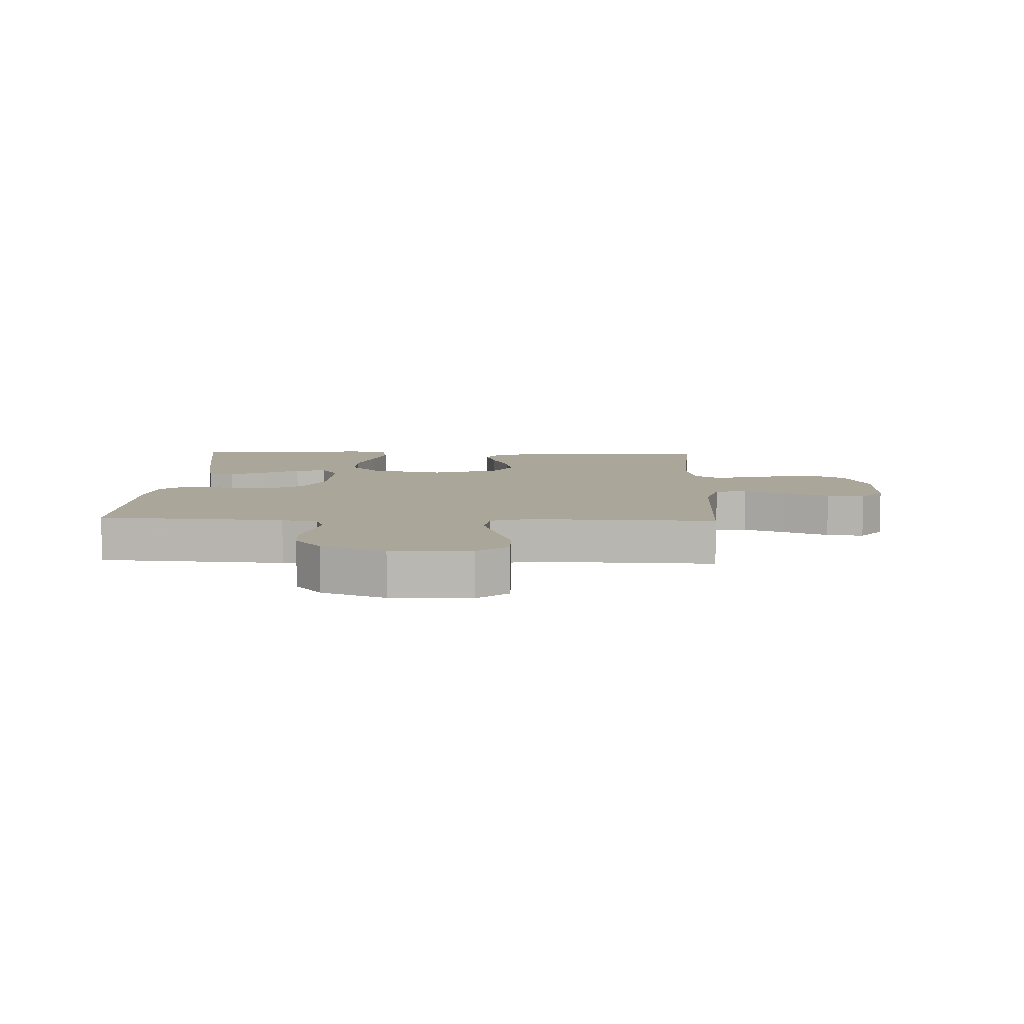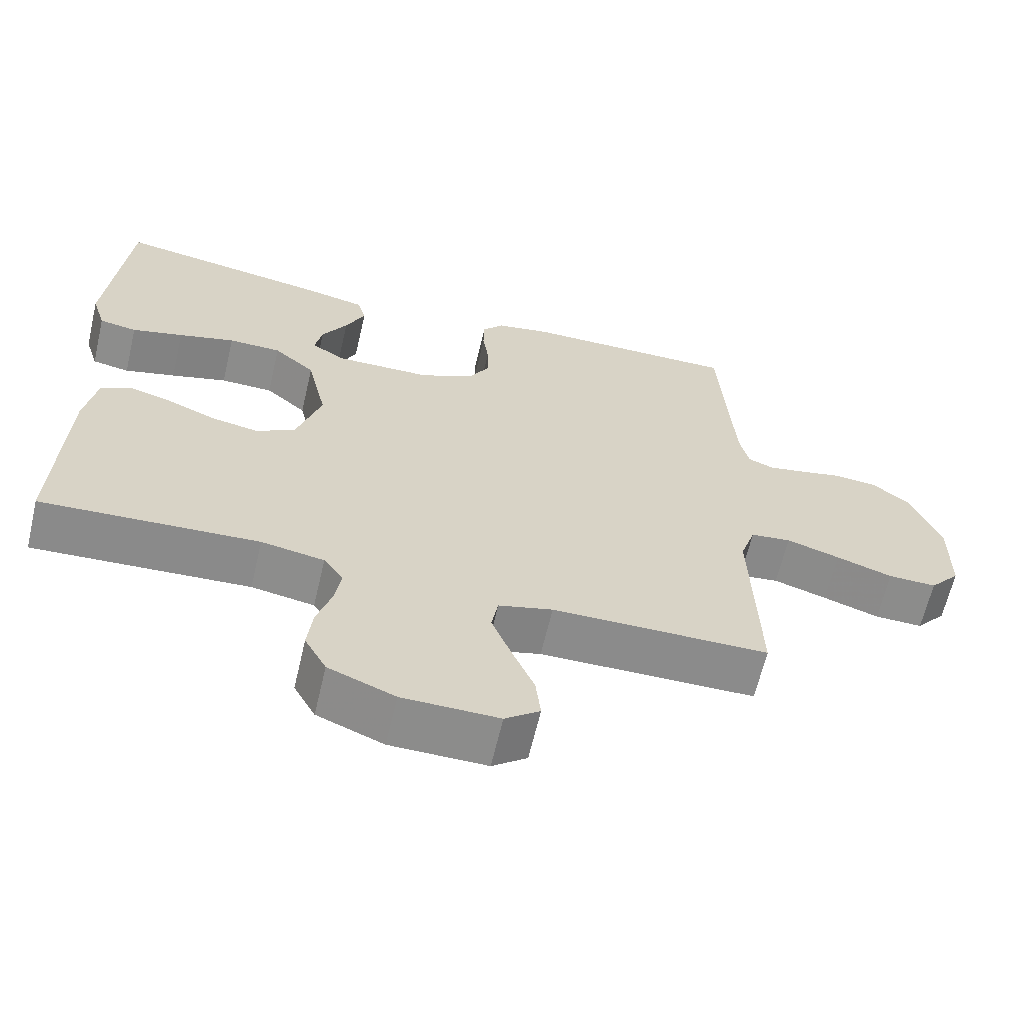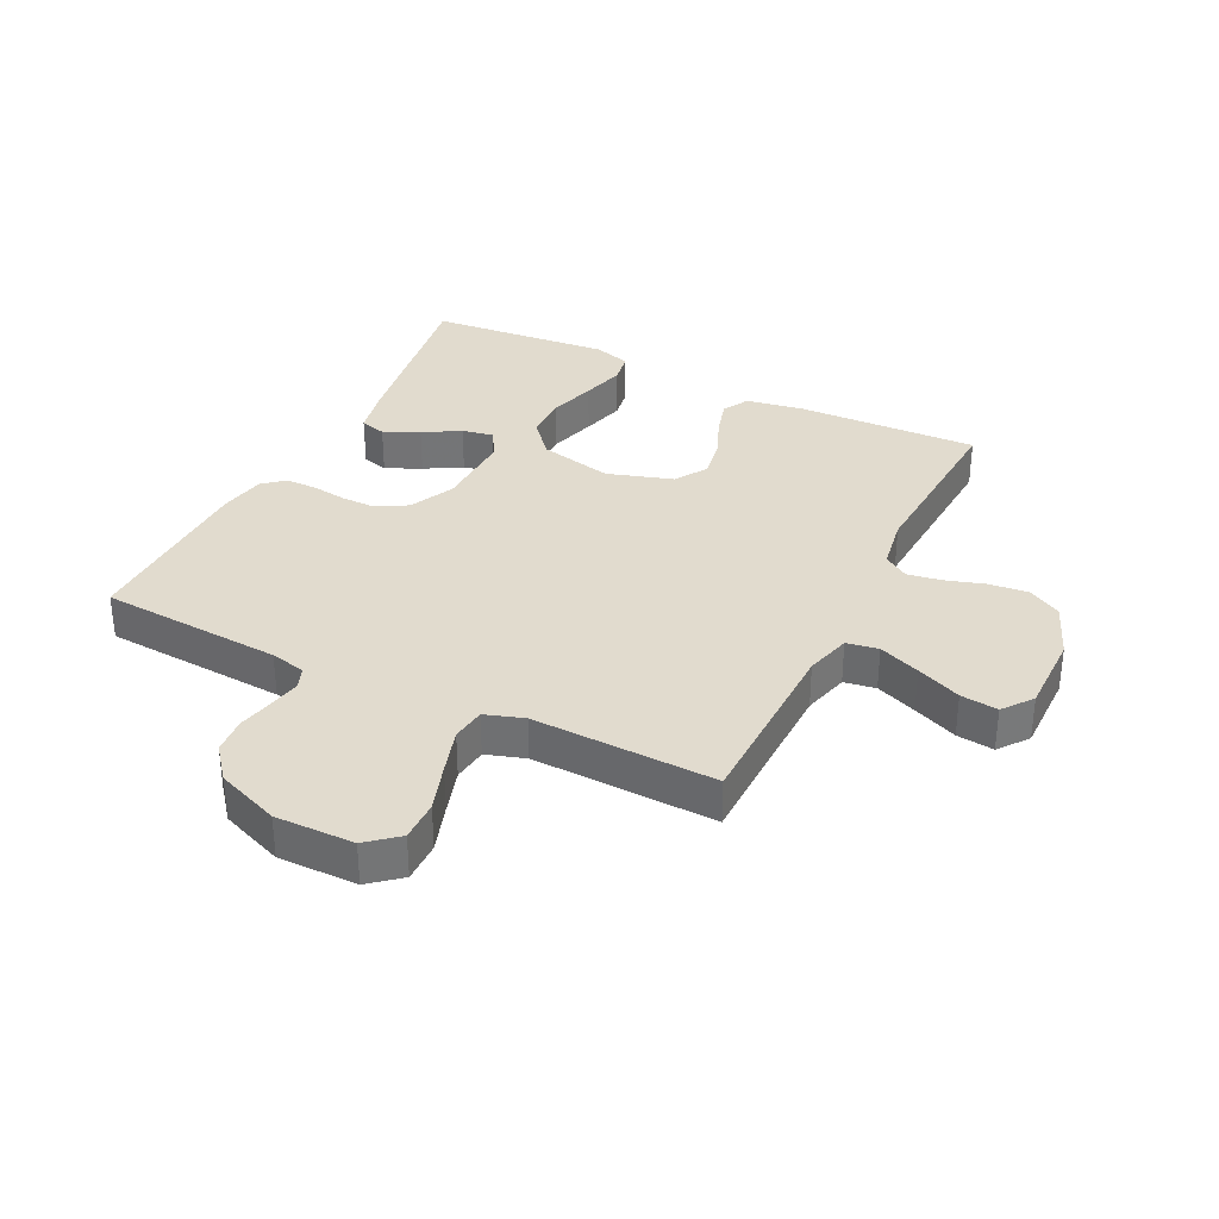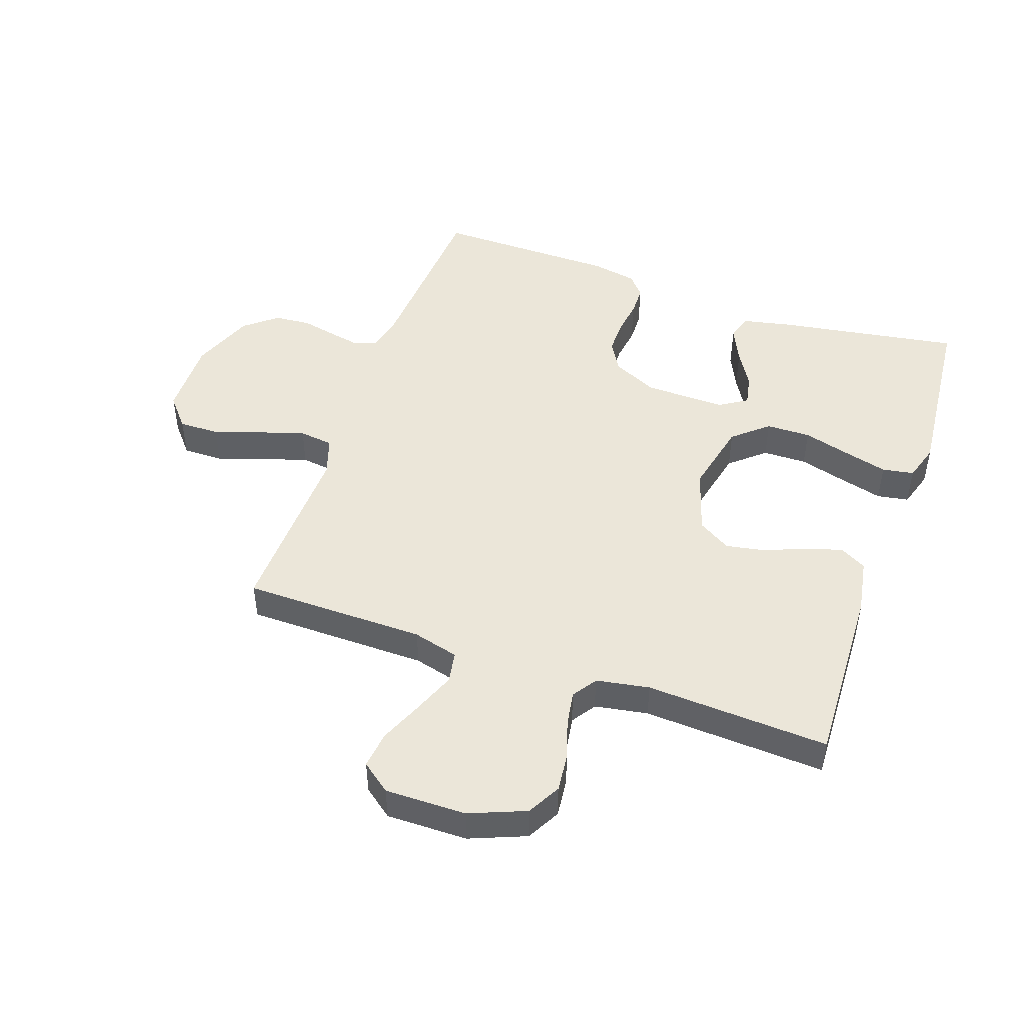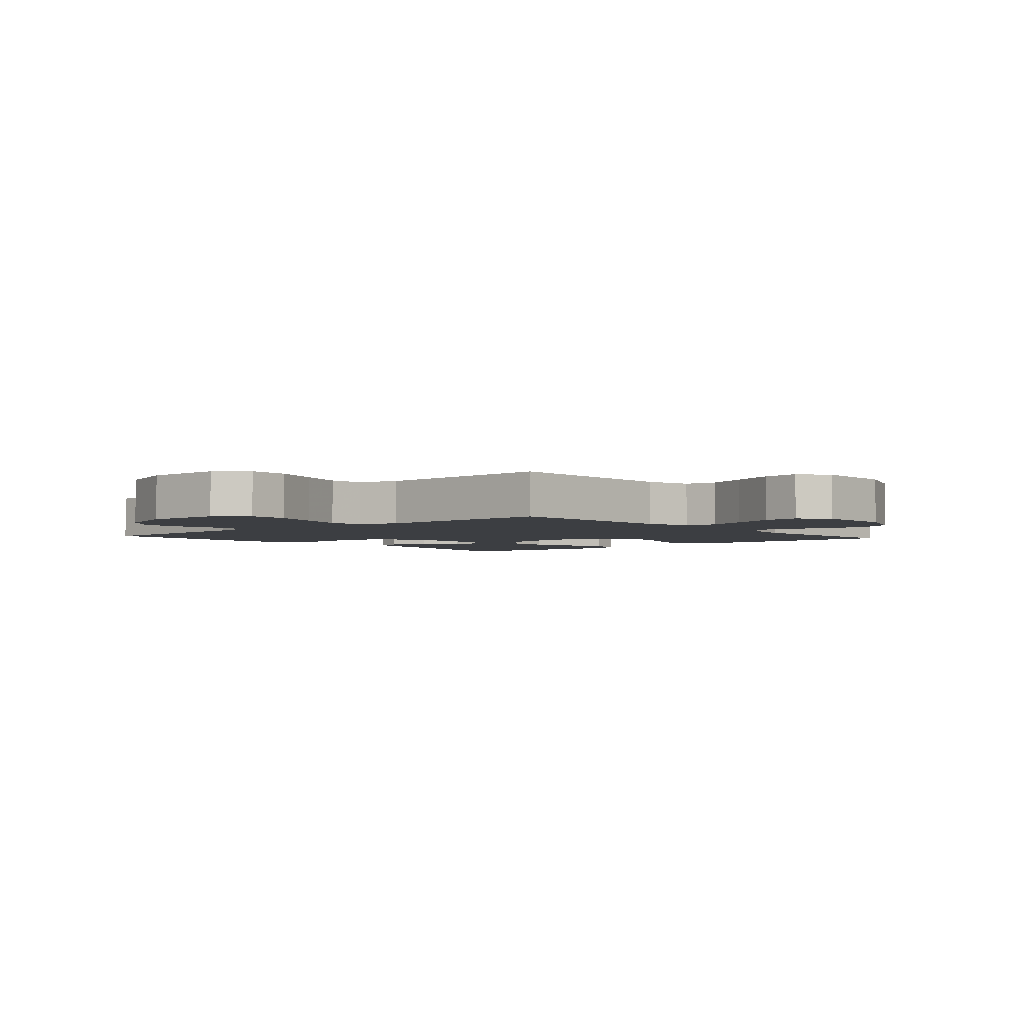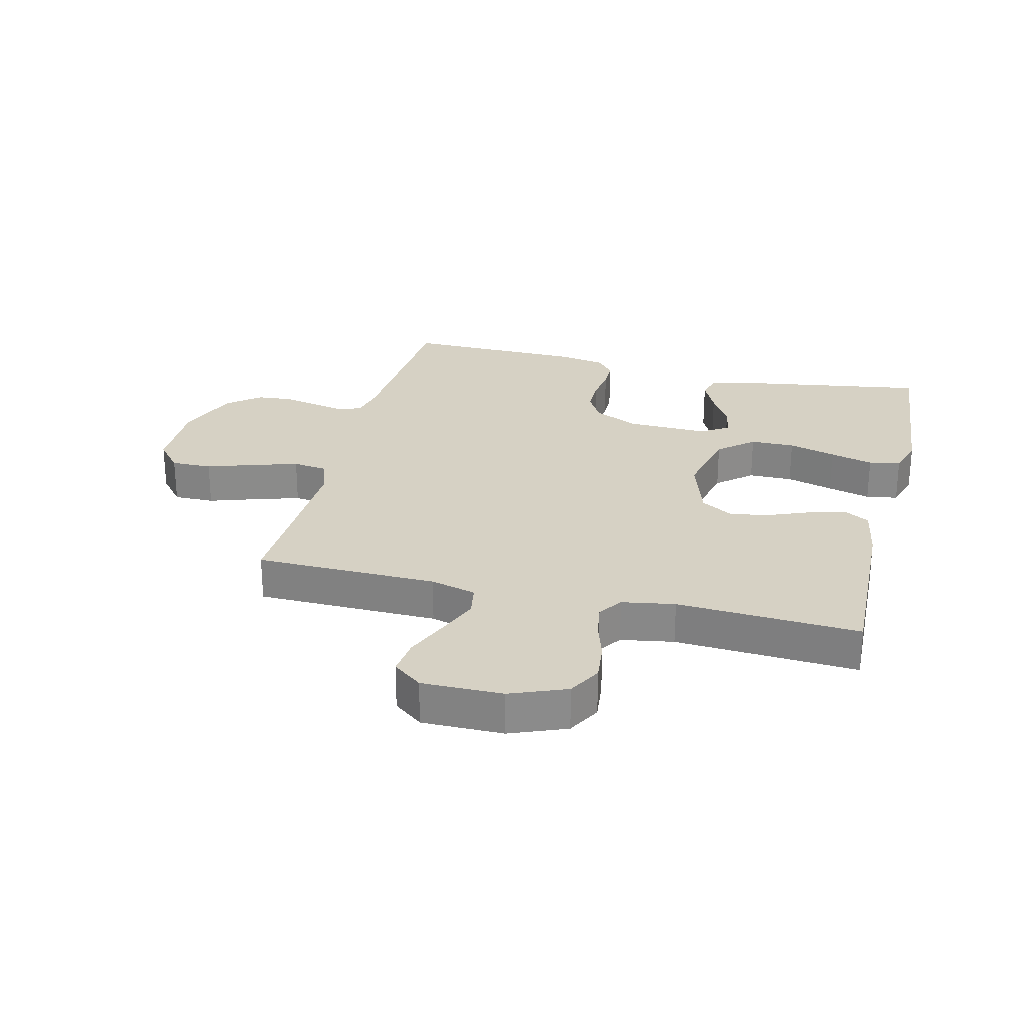
<metadata>
{"format":"obj","ext":"obj","renderer":"f3d","projection":"perspective","resolution":1024,"background":"white","views":[{"elev":7.8,"azim":92.2,"up":"+Y"},{"elev":-64.0,"azim":-13.2,"up":"+Z"},{"elev":33.9,"azim":116.4,"up":"+Y"},{"elev":47.3,"azim":-160.8,"up":"+Y"},{"elev":-3.3,"azim":131.2,"up":"+Y"},{"elev":26.6,"azim":-166.1,"up":"+Y"}]}
</metadata>
<code>
v -0.5 0.07 -0.5
v -0.489 0.07 -0.2
v -0.473 0.07 -0.108
v -0.43 0.07 -0.084
v -0.371 0.07 -0.101
v -0.303 0.07 -0.129
v -0.238 0.07 -0.141
v -0.184 0.07 -0.108
v -0.15 0.07 0
v -0.177 0.07 0.121
v -0.234 0.07 0.17
v -0.307 0.07 0.171
v -0.385 0.07 0.149
v -0.456 0.07 0.13
v -0.508 0.07 0.139
v -0.527 0.07 0.2
v -0.5 0.07 0.5
v -0.2 0.07 0.452
v -0.119 0.07 0.435
v -0.107 0.07 0.392
v -0.134 0.07 0.334
v -0.169 0.07 0.274
v -0.179 0.07 0.223
v -0.133 0.07 0.194
v 0 0.07 0.197
v 0.074 0.07 0.232
v 0.103 0.07 0.282
v 0.103 0.07 0.339
v 0.095 0.07 0.397
v 0.096 0.07 0.447
v 0.125 0.07 0.482
v 0.2 0.07 0.496
v 0.5 0.07 0.5
v 0.519 0.07 0.2
v 0.532 0.07 0.142
v 0.568 0.07 0.128
v 0.619 0.07 0.138
v 0.678 0.07 0.151
v 0.738 0.07 0.146
v 0.791 0.07 0.103
v 0.831 0.07 0
v 0.829 0.07 -0.129
v 0.787 0.07 -0.179
v 0.72 0.07 -0.178
v 0.642 0.07 -0.152
v 0.568 0.07 -0.129
v 0.512 0.07 -0.136
v 0.491 0.07 -0.2
v 0.5 0.07 -0.5
v 0.2 0.07 -0.504
v 0.125 0.07 -0.524
v 0.116 0.07 -0.576
v 0.143 0.07 -0.644
v 0.174 0.07 -0.717
v 0.181 0.07 -0.778
v 0.133 0.07 -0.815
v 0 0.07 -0.814
v -0.092 0.07 -0.777
v -0.122 0.07 -0.722
v -0.115 0.07 -0.658
v -0.095 0.07 -0.594
v -0.086 0.07 -0.538
v -0.113 0.07 -0.498
v -0.2 0.07 -0.483
v -0.5 0 -0.5
v -0.489 0 -0.2
v -0.473 0 -0.108
v -0.43 0 -0.084
v -0.371 0 -0.101
v -0.303 0 -0.129
v -0.238 0 -0.141
v -0.184 0 -0.108
v -0.15 0 0
v -0.177 0 0.121
v -0.234 0 0.17
v -0.307 0 0.171
v -0.385 0 0.149
v -0.456 0 0.13
v -0.508 0 0.139
v -0.527 0 0.2
v -0.5 0 0.5
v -0.2 0 0.452
v -0.119 0 0.435
v -0.107 0 0.392
v -0.134 0 0.334
v -0.169 0 0.274
v -0.179 0 0.223
v -0.133 0 0.194
v 0 0 0.197
v 0.074 0 0.232
v 0.103 0 0.282
v 0.103 0 0.339
v 0.095 0 0.397
v 0.096 0 0.447
v 0.125 0 0.482
v 0.2 0 0.496
v 0.5 0 0.5
v 0.519 0 0.2
v 0.532 0 0.142
v 0.568 0 0.128
v 0.619 0 0.138
v 0.678 0 0.151
v 0.738 0 0.146
v 0.791 0 0.103
v 0.831 0 0
v 0.829 0 -0.129
v 0.787 0 -0.179
v 0.72 0 -0.178
v 0.642 0 -0.152
v 0.568 0 -0.129
v 0.512 0 -0.136
v 0.491 0 -0.2
v 0.5 0 -0.5
v 0.2 0 -0.504
v 0.125 0 -0.524
v 0.116 0 -0.576
v 0.143 0 -0.644
v 0.174 0 -0.717
v 0.181 0 -0.778
v 0.133 0 -0.815
v 0 0 -0.814
v -0.092 0 -0.777
v -0.122 0 -0.722
v -0.115 0 -0.658
v -0.095 0 -0.594
v -0.086 0 -0.538
v -0.113 0 -0.498
v -0.2 0 -0.483
f 58 59 60 61
f 58 61 62
f 57 58 62
f 56 57 62
f 53 54 55 56
f 52 53 56 62
f 51 52 62 63
f 48 49 50
f 47 48 50 51
f 42 43 44 45
f 42 45 46
f 41 42 46
f 40 41 46 47
f 37 38 39 40
f 36 37 40 47
f 31 32 33 34
f 31 34 35
f 28 29 30 31
f 27 28 31 35
f 26 27 35 36
f 19 20 21 22
f 17 18 19 22
f 17 22 23
f 16 17 23
f 12 13 14 15
f 12 15 16 23
f 3 4 5 6
f 3 6 7
f 64 1 2 3
f 64 3 7
f 63 64 7 8
f 51 63 8 9
f 47 51 9 10
f 25 26 36 47
f 24 25 47 10
f 11 12 23 24
f 10 11 24
f 125 124 123 122
f 126 125 122
f 126 122 121
f 126 121 120
f 120 119 118 117
f 126 120 117 116
f 127 126 116 115
f 114 113 112
f 115 114 112 111
f 109 108 107 106
f 110 109 106
f 110 106 105
f 111 110 105 104
f 104 103 102 101
f 111 104 101 100
f 98 97 96 95
f 99 98 95
f 95 94 93 92
f 99 95 92 91
f 100 99 91 90
f 86 85 84 83
f 86 83 82 81
f 87 86 81
f 87 81 80
f 79 78 77 76
f 87 80 79 76
f 70 69 68 67
f 71 70 67
f 67 66 65 128
f 71 67 128
f 72 71 128 127
f 73 72 127 115
f 74 73 115 111
f 111 100 90 89
f 74 111 89 88
f 88 87 76 75
f 88 75 74
f 1 65 66 2
f 2 66 67 3
f 3 67 68 4
f 4 68 69 5
f 5 69 70 6
f 6 70 71 7
f 7 71 72 8
f 8 72 73 9
f 9 73 74 10
f 10 74 75 11
f 11 75 76 12
f 12 76 77 13
f 13 77 78 14
f 14 78 79 15
f 15 79 80 16
f 16 80 81 17
f 17 81 82 18
f 18 82 83 19
f 19 83 84 20
f 20 84 85 21
f 21 85 86 22
f 22 86 87 23
f 23 87 88 24
f 24 88 89 25
f 25 89 90 26
f 26 90 91 27
f 27 91 92 28
f 28 92 93 29
f 29 93 94 30
f 30 94 95 31
f 31 95 96 32
f 32 96 97 33
f 33 97 98 34
f 34 98 99 35
f 35 99 100 36
f 36 100 101 37
f 37 101 102 38
f 38 102 103 39
f 39 103 104 40
f 40 104 105 41
f 41 105 106 42
f 42 106 107 43
f 43 107 108 44
f 44 108 109 45
f 45 109 110 46
f 46 110 111 47
f 47 111 112 48
f 48 112 113 49
f 49 113 114 50
f 50 114 115 51
f 51 115 116 52
f 52 116 117 53
f 53 117 118 54
f 54 118 119 55
f 55 119 120 56
f 56 120 121 57
f 57 121 122 58
f 58 122 123 59
f 59 123 124 60
f 60 124 125 61
f 61 125 126 62
f 62 126 127 63
f 63 127 128 64
f 64 128 65 1

</code>
